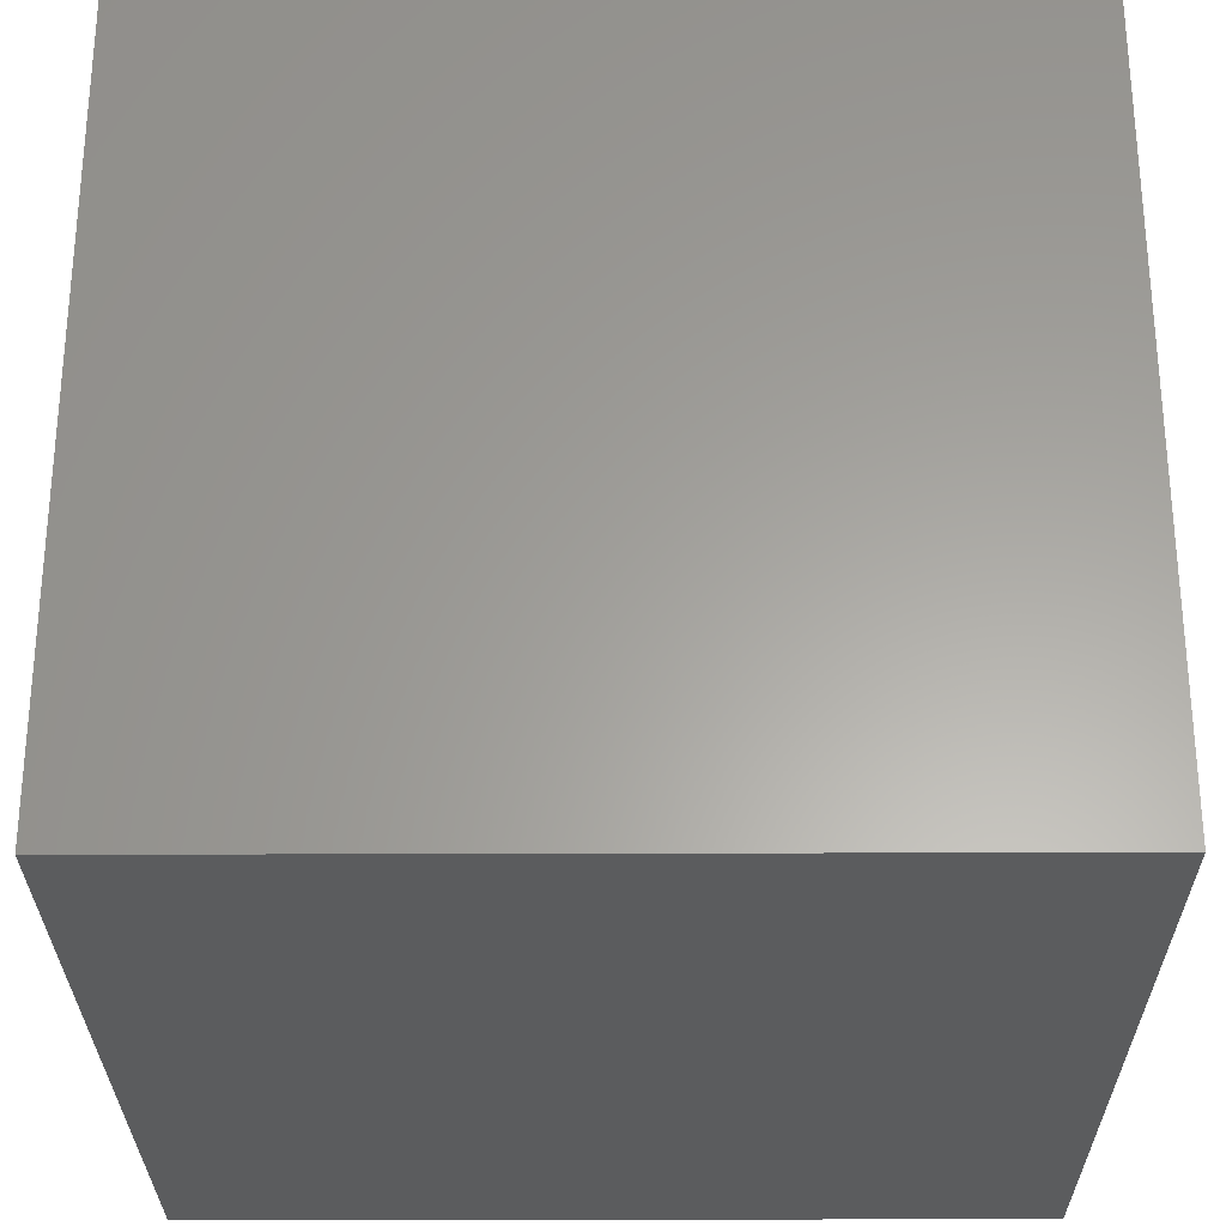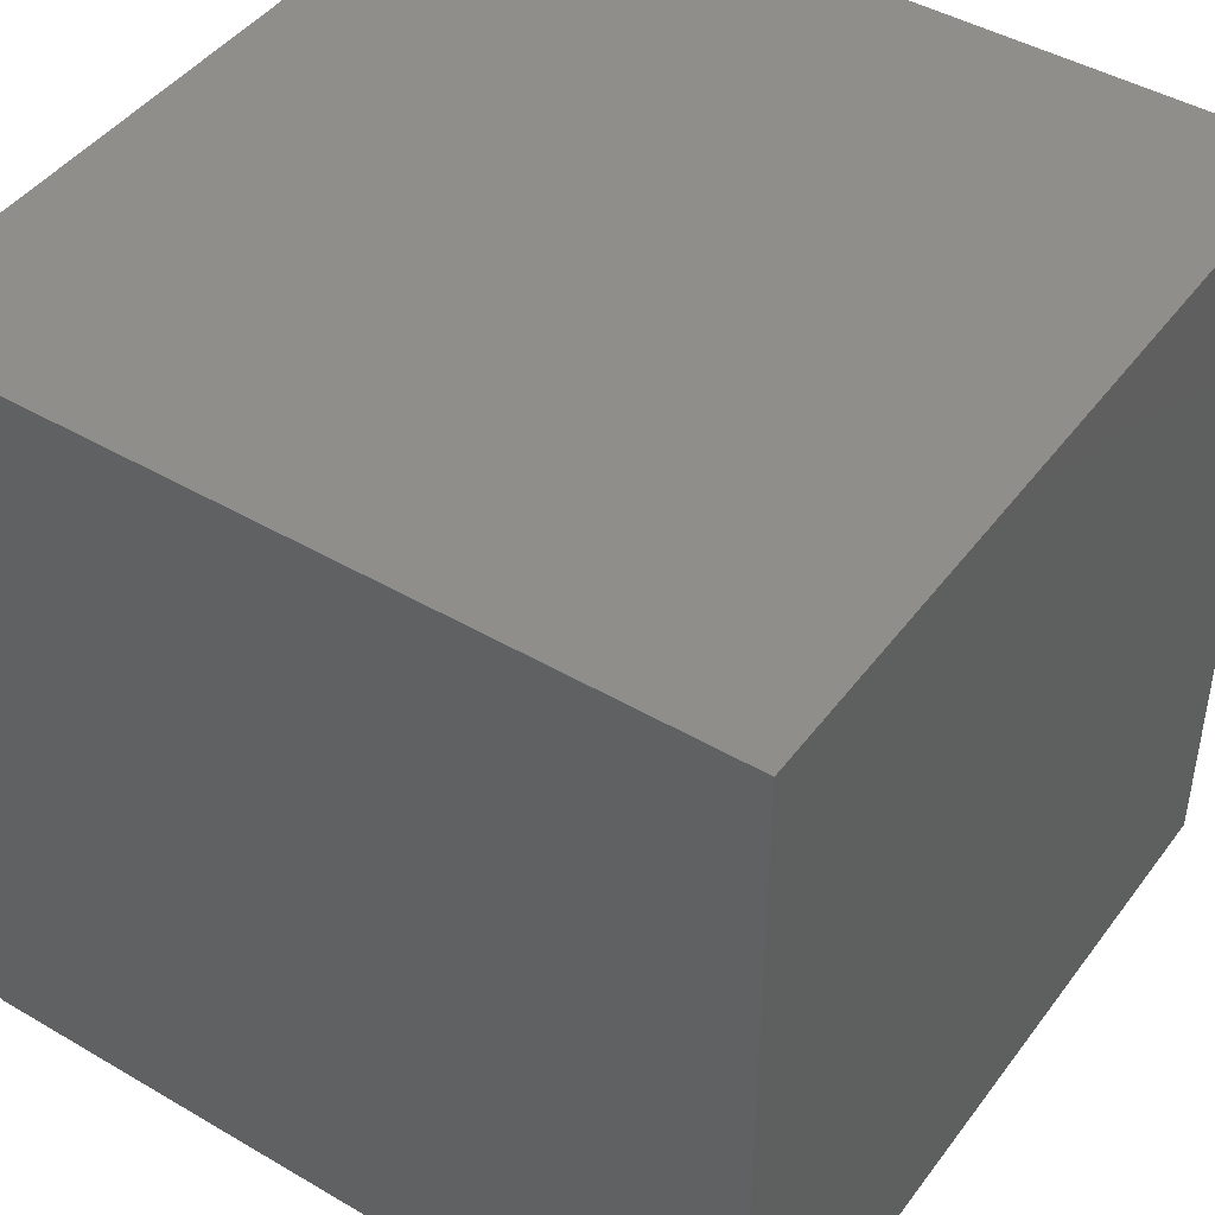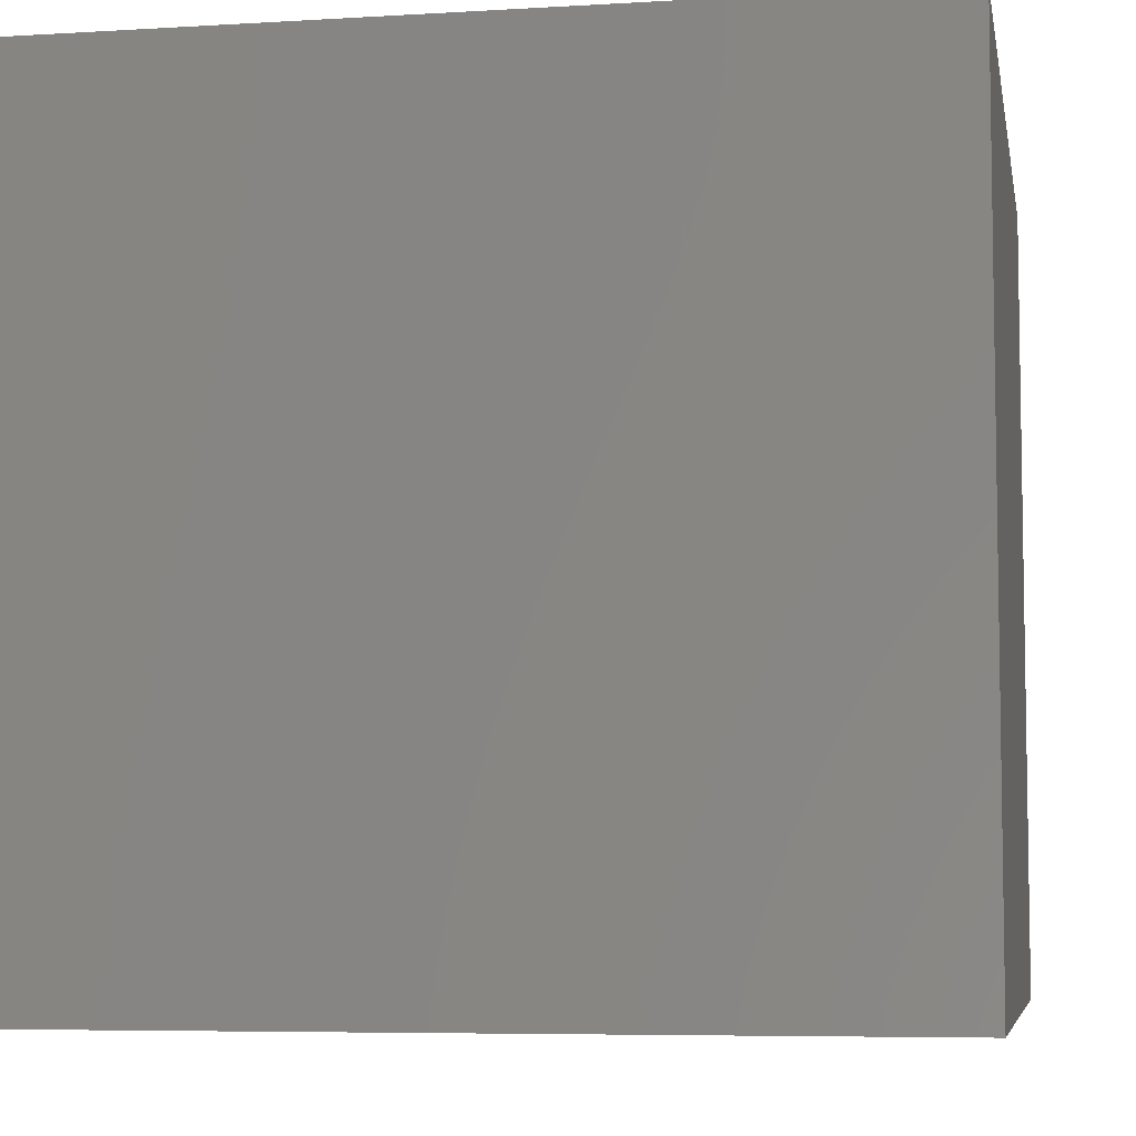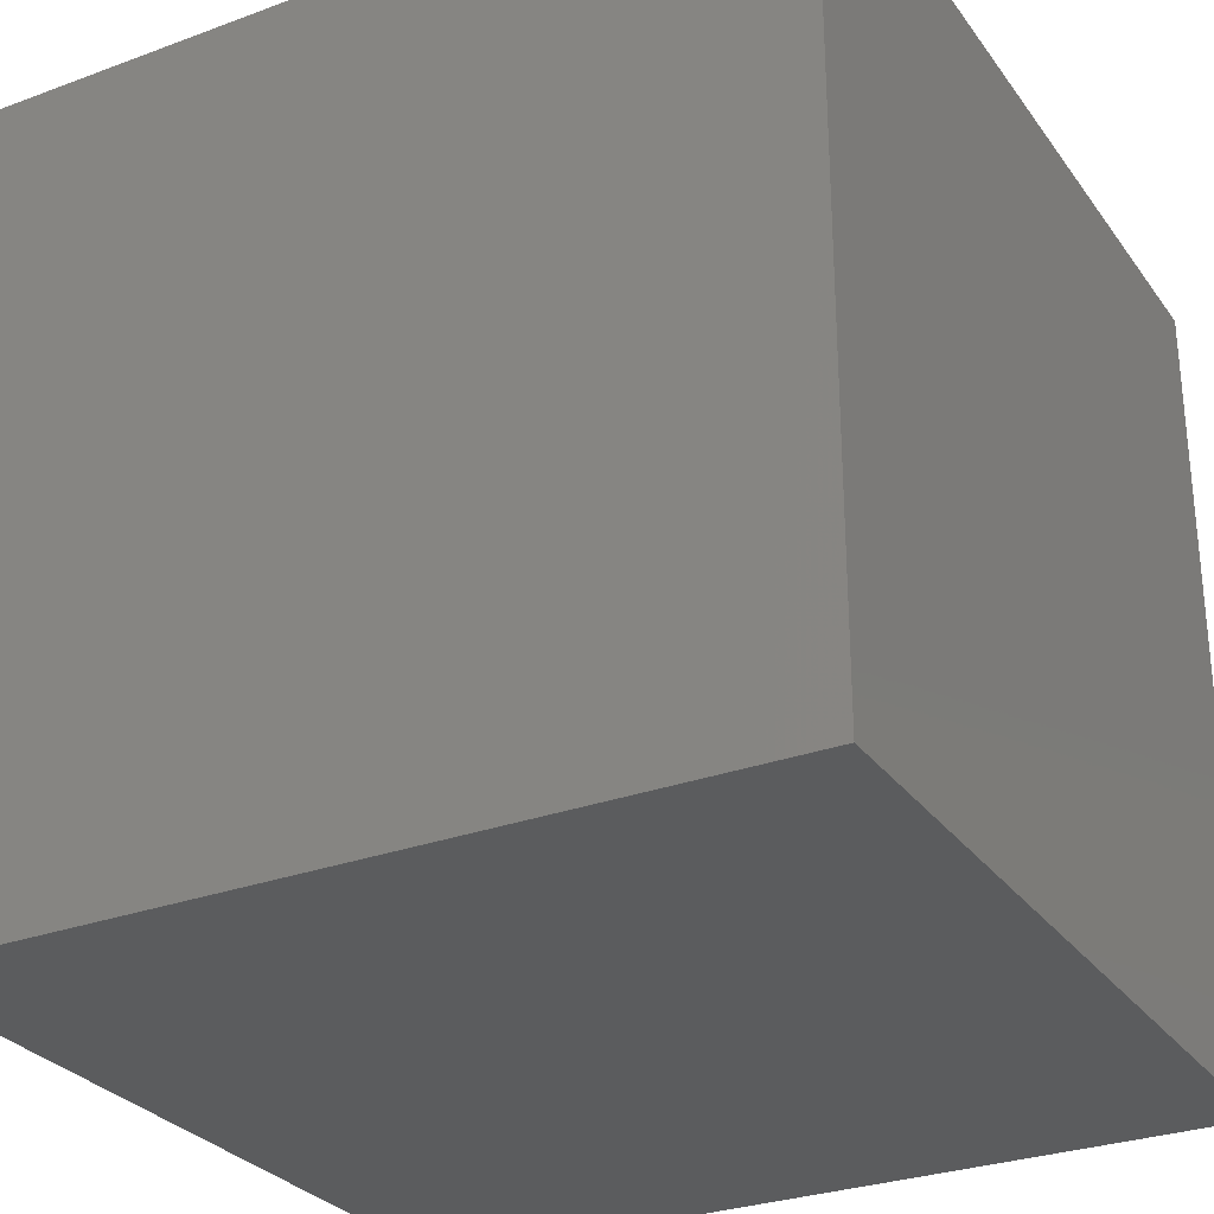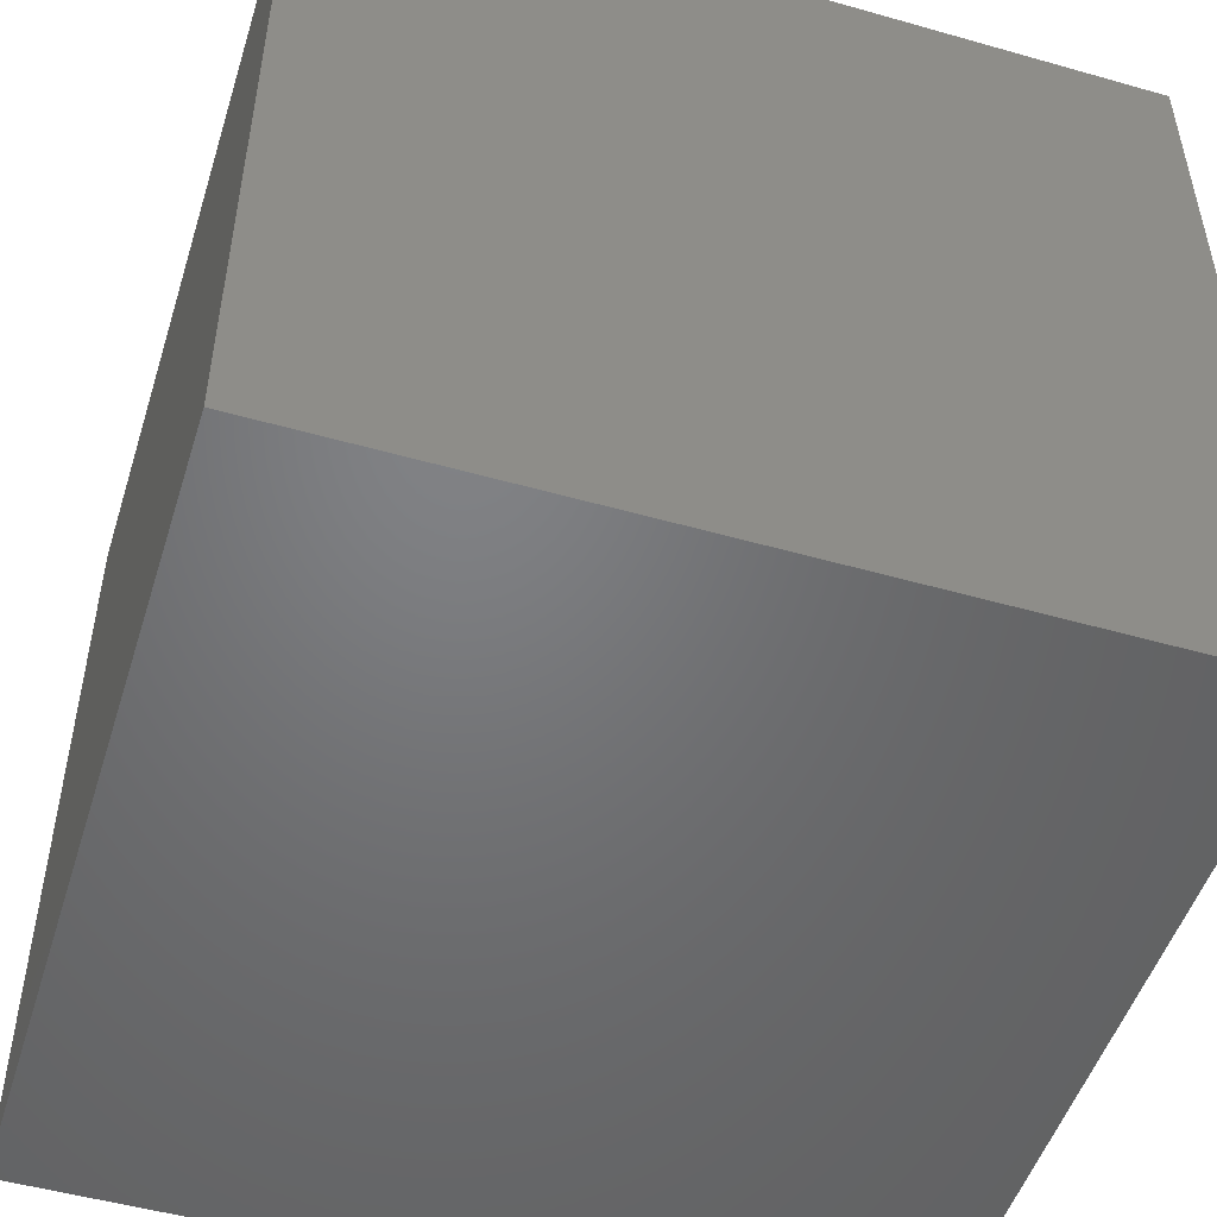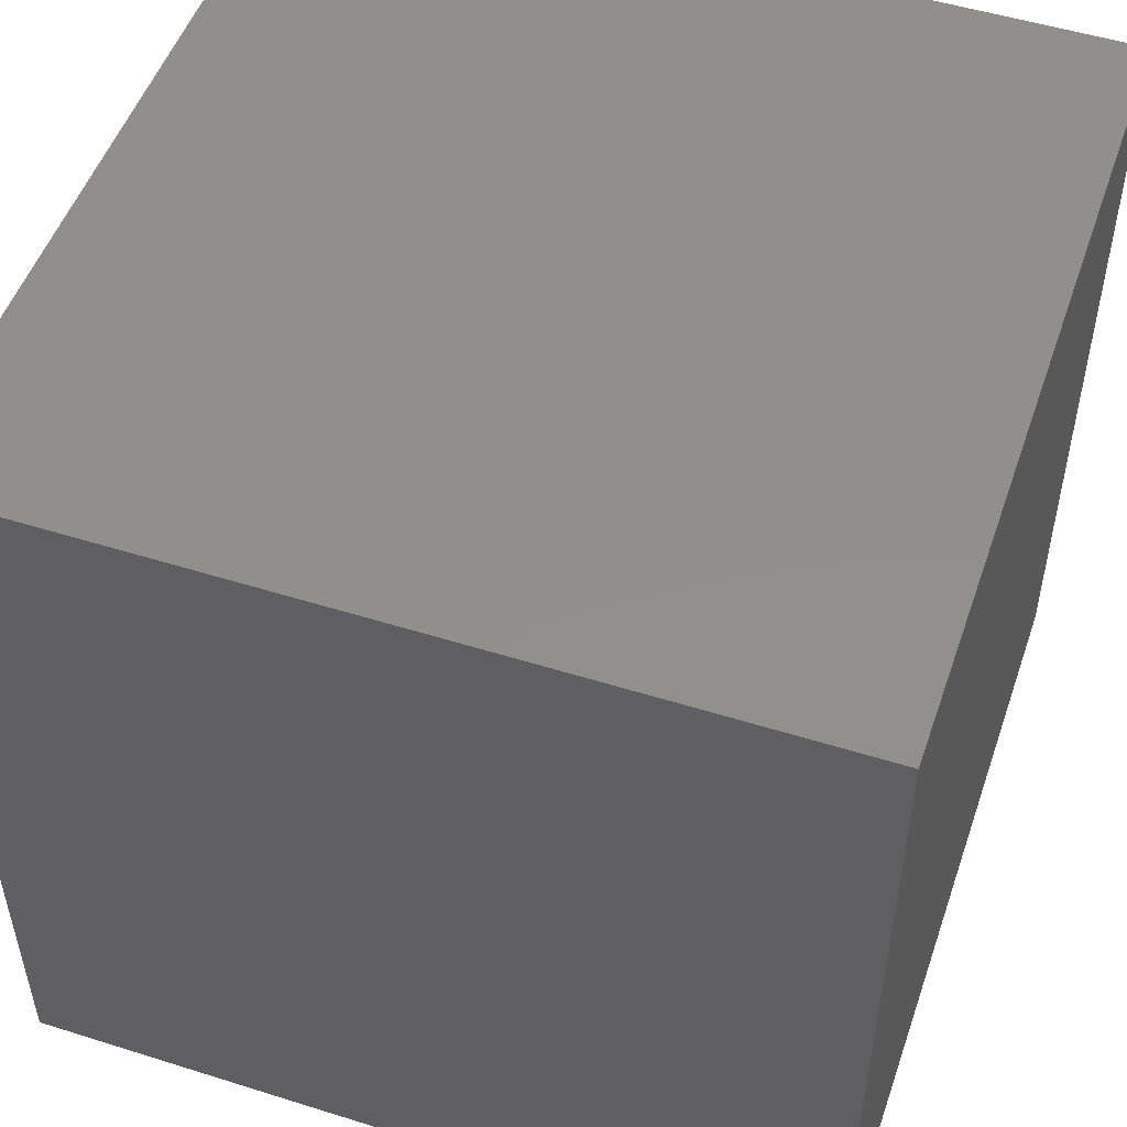
<metadata>
{"format":"stl","ext":"stl","renderer":"f3d","projection":"perspective","resolution":1024,"background":"white","views":[{"elev":-28.4,"azim":-179.7,"up":"+Y"},{"elev":44.8,"azim":34.2,"up":"+Z"},{"elev":-6.3,"azim":-79.8,"up":"+Y"},{"elev":-29.0,"azim":-61.2,"up":"+Y"},{"elev":-50.4,"azim":162.7,"up":"+Z"},{"elev":51.1,"azim":-161.1,"up":"+Z"}]}
</metadata>
<code>
# stl→obj: 8 verts, 12 faces
v 10 15 5
v 10 5 5
v 10 15 -5
v 10 5 -5
v 0 15 -5
v 0 5 -5
v 0 15 5
v 0 5 5
f 1 2 3
f 2 4 3
f 5 6 7
f 6 8 7
f 5 7 3
f 7 1 3
f 8 6 2
f 6 4 2
f 7 8 1
f 8 2 1
f 3 4 5
f 4 6 5

</code>
